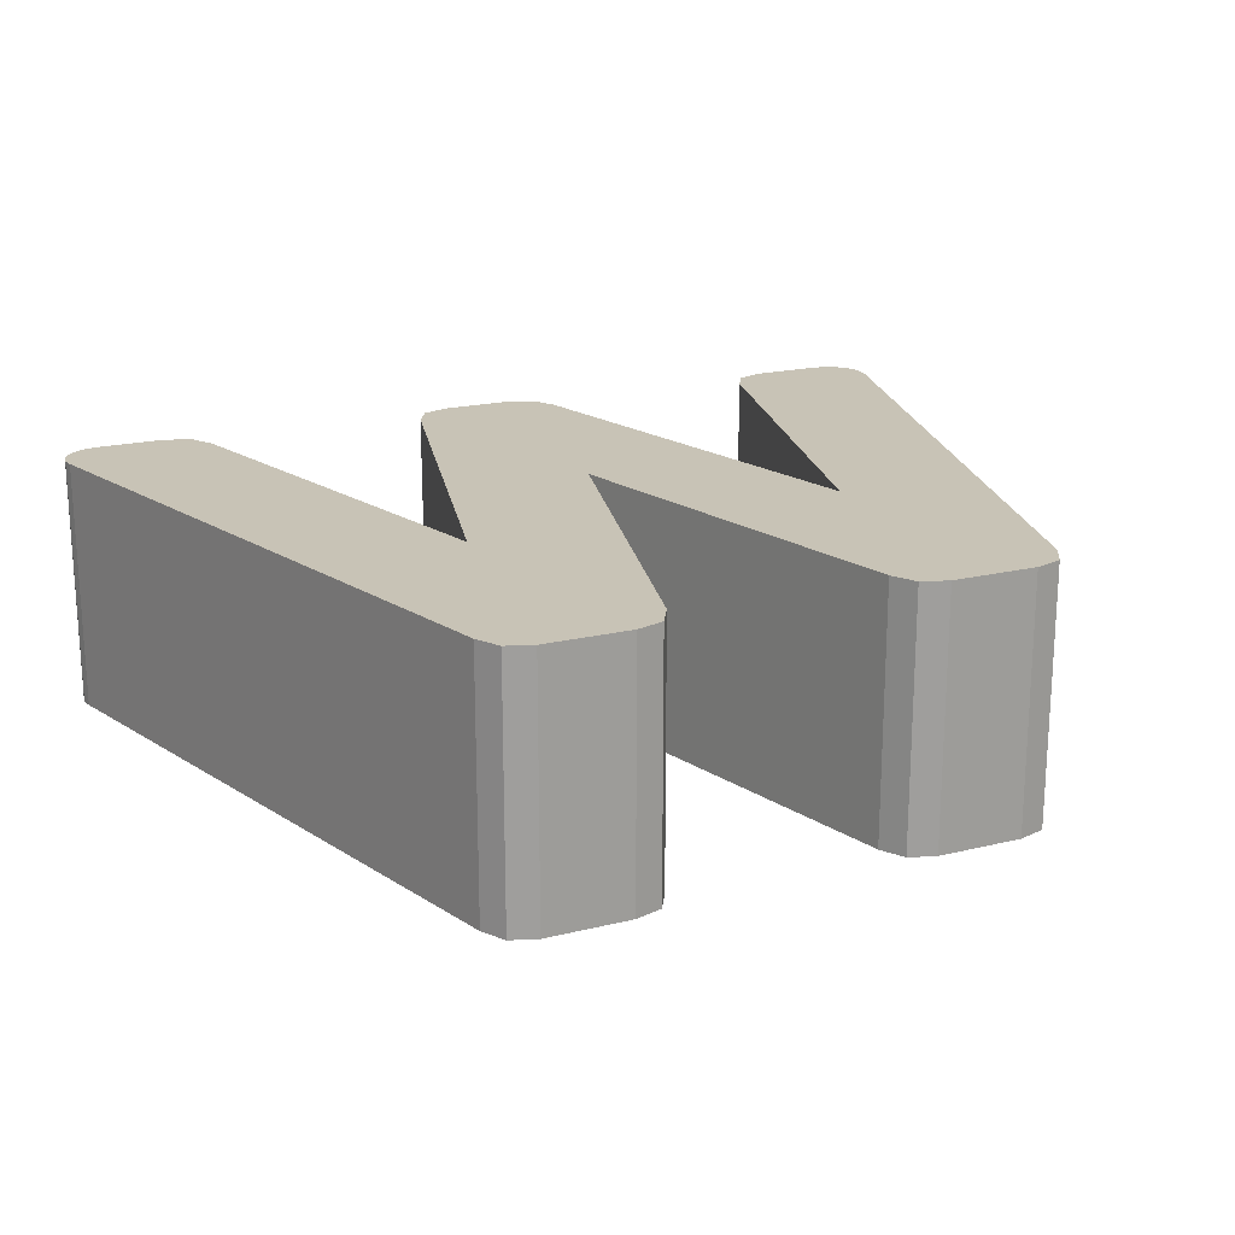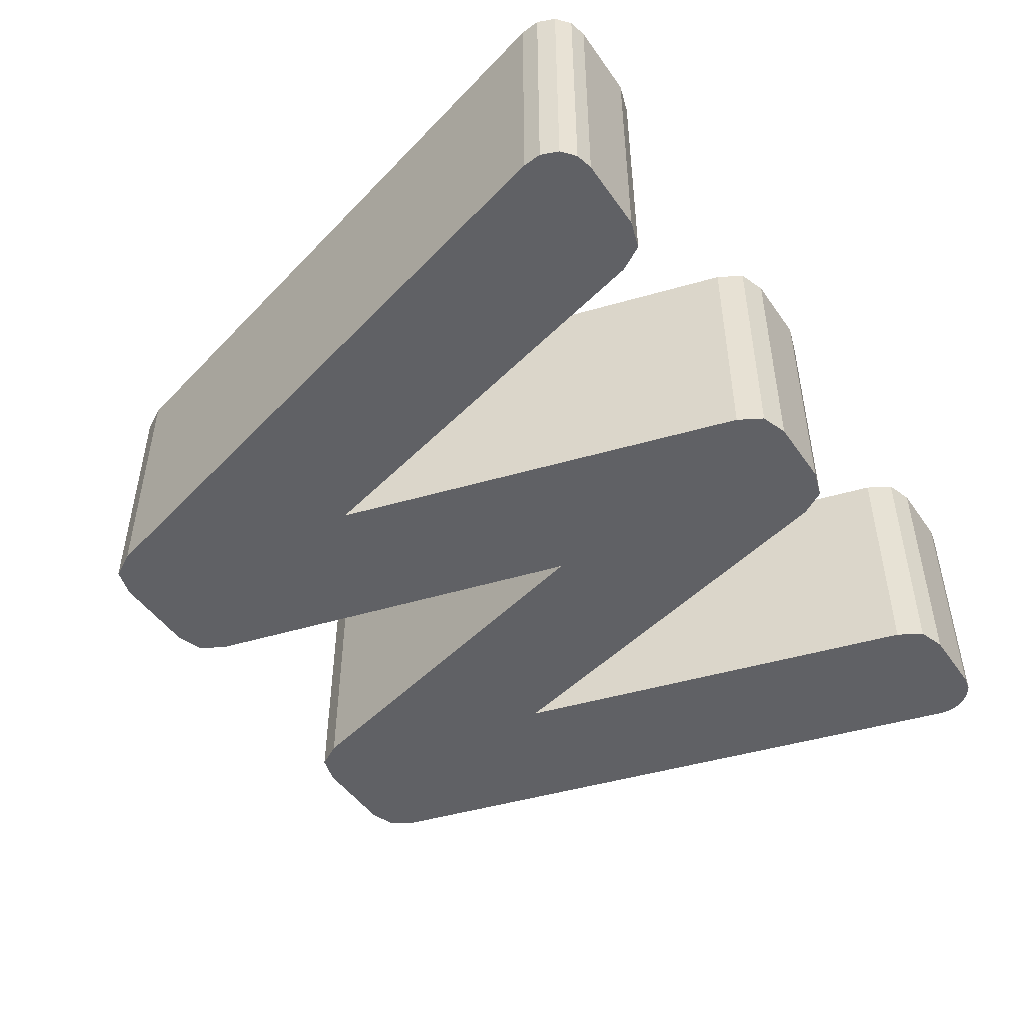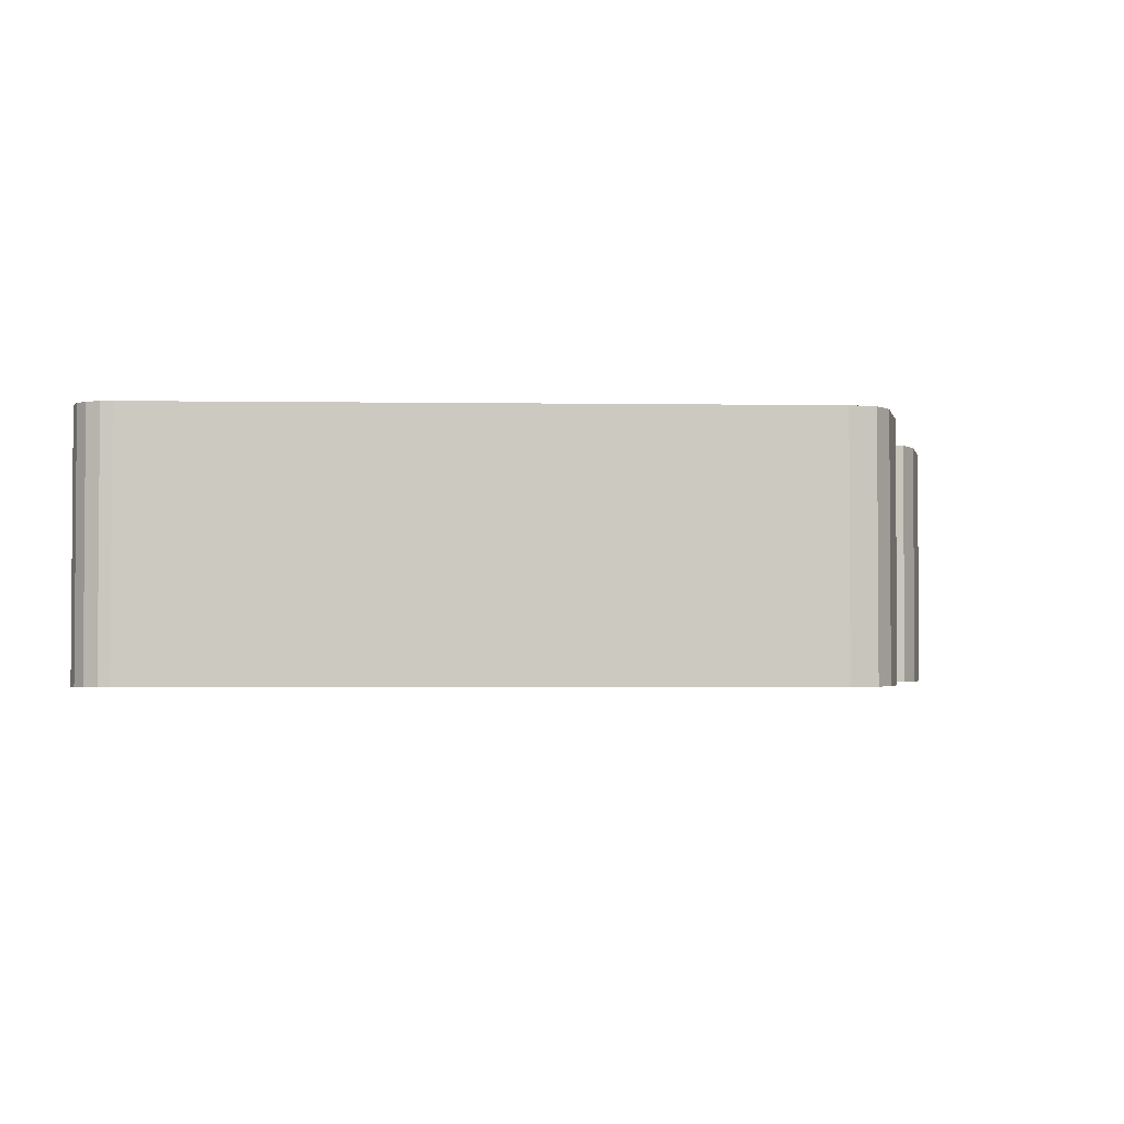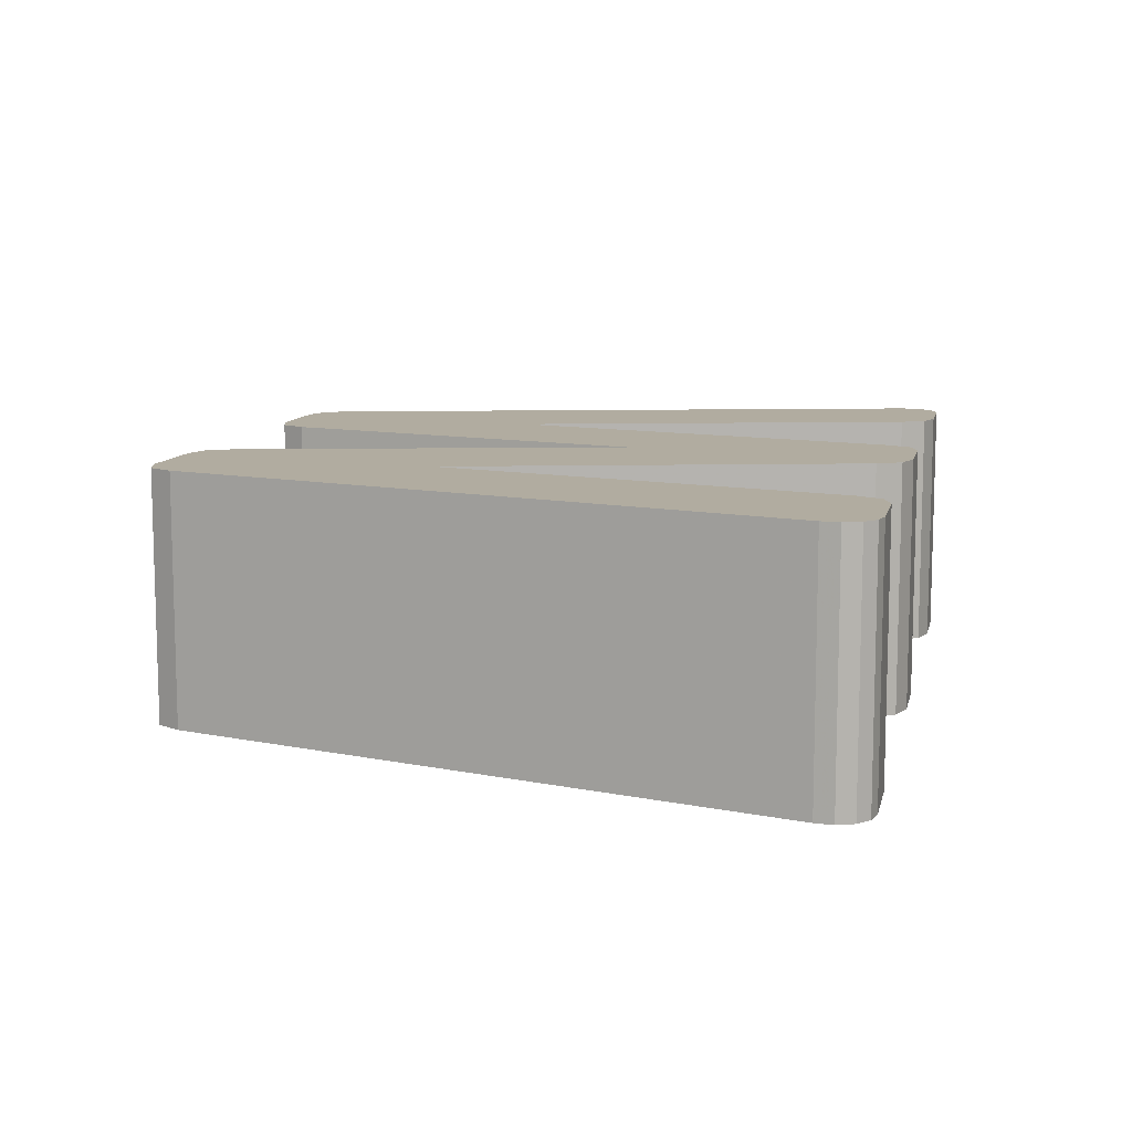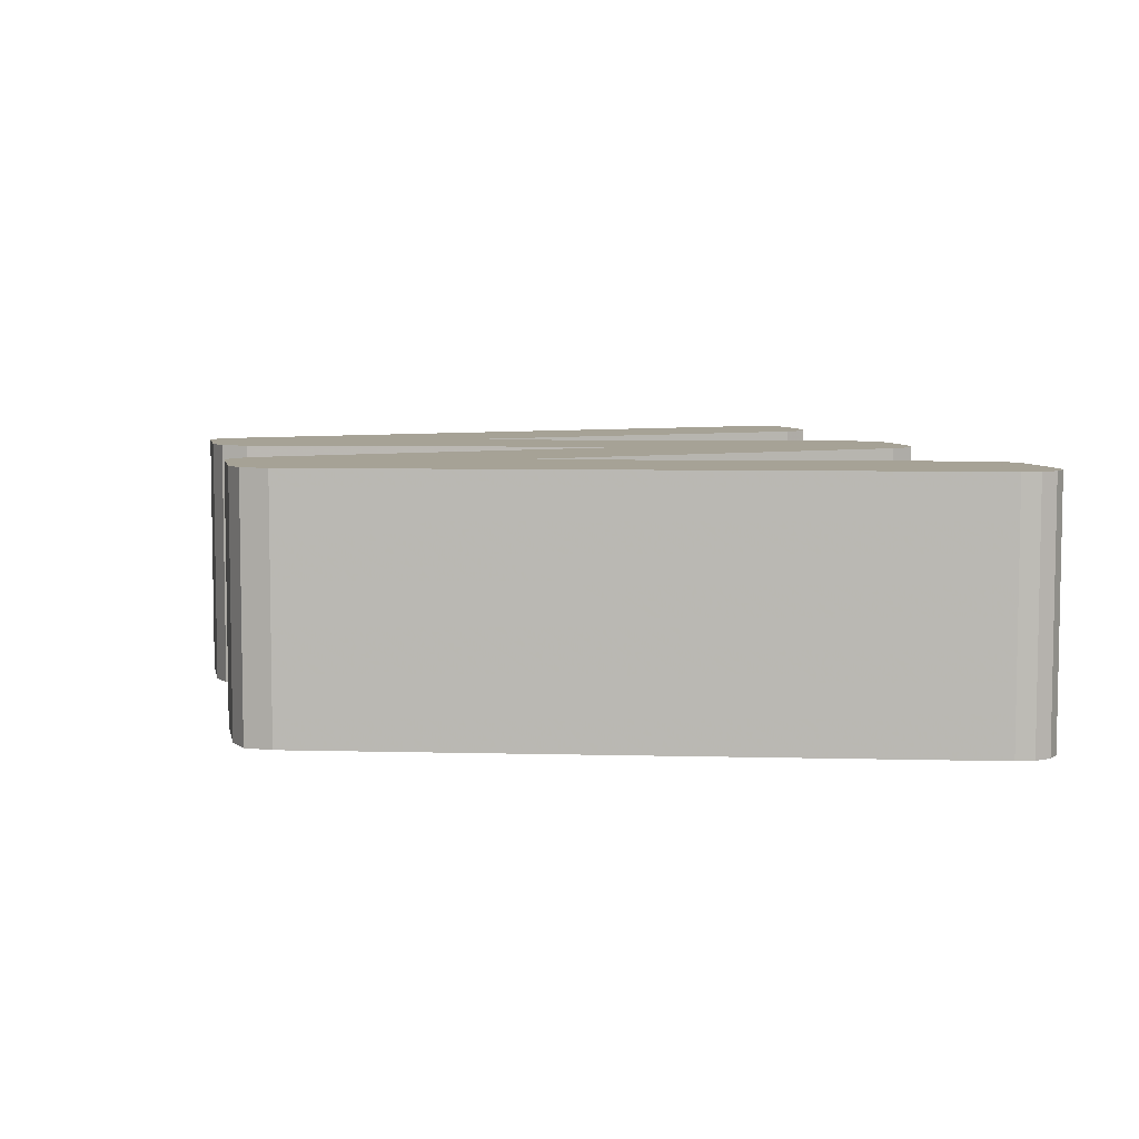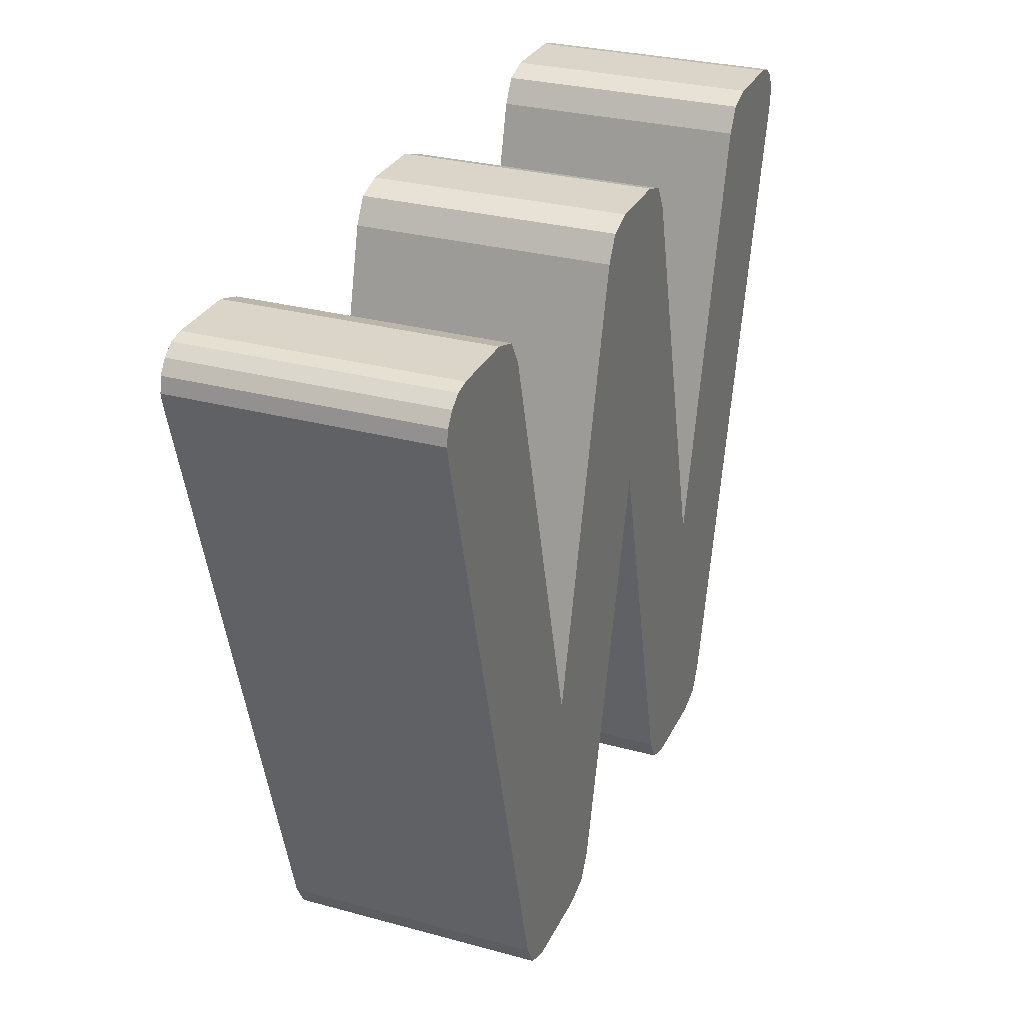
<metadata>
{"format":"obj","ext":"obj","renderer":"f3d","projection":"perspective","resolution":1024,"background":"white","views":[{"elev":19.4,"azim":-24.7,"up":"+Z"},{"elev":-48.1,"azim":123.3,"up":"+Z"},{"elev":-2.5,"azim":-77.5,"up":"+Z"},{"elev":10.1,"azim":102.4,"up":"+Z"},{"elev":6.3,"azim":78.8,"up":"+Z"},{"elev":29.4,"azim":-68.1,"up":"+Y"}]}
</metadata>
<code>
o obj_0
v 9.02 		-14.18 		0
v 9.02 		-14.18 		10
v 5.62 		-14.18 		10
v 5.62 		-14.18 		0
v -5.86 		-14.18 		0
v -5.86 		-14.18 		10
v -9.22 		-14.18 		10
v -9.22 		-14.18 		0
v 7.46 		-3.58 		10
v 10.12 		-13.85 		10
v 10.7 		-12.86 		10
v 16.3 		14.14 		0
v 16.97 		13.98 		0
v 17.5 		13.54 		0
v -0.06 		2.5 		10
v -10.25 		-13.81 		0
v 17.77 		12.86 		0
v 17.7 		12.14 		0
v 2.94 		12.82 		10
v 11.78 		12.82 		0
v 12.35 		13.79 		0
v -10.78 		-12.86 		0
v 13.42 		14.14 		0
v 7.46 		-3.58 		0
v -2.492 		13.79 		10
v -2.492 		13.79 		0
v 4.569 		-13.82 		0
v 2.94 		12.82 		0
v 4.02 		-12.86 		0
v -3.06 		12.82 		0
v 17.7 		12.14 		10
v -3.06 		12.82 		10
v -7.38 		-3.58 		0
v 1.34 		14.14 		0
v -1.42 		14.14 		10
v -0.06 		2.5 		0
v 2.391 		13.78 		0
v -17.34 		13.66 		0
v -17.67 		13.17 		0
v 4.02 		-12.86 		10
v -17.67 		13.17 		10
v -17.34 		13.66 		10
v 17.77 		12.86 		10
v -17.78 		12.58 		0
v -1.42 		14.14 		0
v -17.78 		12.58 		10
v -7.38 		-3.58 		10
v 10.7 		-12.86 		0
v 11.78 		12.82 		10
v 10.12 		-13.85 		0
v 4.569 		-13.82 		10
v 12.35 		13.79 		10
v -11.9 		12.82 		10
v -11.9 		12.82 		0
v 17.5 		13.54 		10
v -12.47 		13.79 		0
v -16.26 		14.14 		10
v -12.47 		13.79 		10
v -16.85 		14.02 		10
v -4.759 		-13.85 		0
v -4.759 		-13.85 		10
v -17.7 		12.14 		10
v 16.97 		13.98 		10
v -13.54 		14.14 		0
v -4.18 		-12.86 		0
v -17.7 		12.14 		0
v -13.54 		14.14 		10
v -4.18 		-12.86 		10
v -16.26 		14.14 		0
v -16.85 		14.02 		0
v 16.3 		14.14 		10
v 13.42 		14.14 		10
v 2.391 		13.78 		10
v 1.34 		14.14 		10
v -10.78 		-12.86 		10
v -10.25 		-13.81 		10
g group_0_6970902
f 1 2 3
f 1 3 4
f 5 6 7
f 5 7 8
f 3 2 9
f 11 9 10
f 2 10 9
f 14 17 13
f 12 13 17
f 20 21 18
f 23 12 18
f 23 18 21
f 17 18 12
f 25 26 32
f 19 9 24
f 19 24 28
f 18 31 11
f 16 22 33
f 28 24 36
f 28 36 37
f 29 36 24
f 27 29 24
f 38 39 41
f 38 41 42
f 15 36 29
f 15 29 40
f 18 17 43
f 18 43 31
f 45 26 25
f 45 25 35
f 39 44 46
f 39 46 41
f 32 15 25
f 35 25 15
f 40 51 9
f 35 15 74
f 29 27 51
f 29 51 40
f 21 20 49
f 21 49 52
f 32 30 47
f 33 47 30
f 4 27 24
f 48 24 18
f 20 18 24
f 48 50 24
f 1 24 50
f 4 24 1
f 20 24 9
f 8 7 16
f 17 14 55
f 17 55 43
f 53 54 56
f 53 56 58
f 27 4 3
f 26 36 30
f 60 61 6
f 60 6 5
f 56 64 67
f 56 67 58
f 50 10 2
f 50 2 1
f 8 16 33
f 30 36 33
f 65 33 36
f 65 60 33
f 5 33 60
f 8 33 5
f 42 53 59
f 41 53 42
f 46 53 41
f 62 53 46
f 47 53 62
f 57 59 53
f 58 67 53
f 57 53 67
f 46 44 66
f 46 66 62
f 26 45 36
f 45 34 36
f 34 37 36
f 14 13 63
f 14 63 55
f 69 70 59
f 69 59 57
f 48 11 10
f 48 10 50
f 65 68 61
f 65 61 60
f 32 47 15
f 71 12 23
f 71 23 72
f 66 22 62
f 13 12 71
f 13 71 63
f 11 48 18
f 19 28 37
f 19 37 73
f 33 54 47
f 53 47 54
f 32 26 30
f 65 36 68
f 15 68 36
f 39 38 44
f 66 44 38
f 70 33 38
f 69 33 70
f 66 38 33
f 64 54 69
f 56 54 64
f 33 69 54
f 22 66 33
f 37 34 74
f 37 74 73
f 70 38 42
f 70 42 59
f 7 47 76
f 75 76 47
f 62 75 47
f 74 34 45
f 74 45 35
f 7 76 16
f 3 51 27
f 67 64 69
f 67 69 57
f 22 75 62
f 68 15 47
f 7 6 47
f 6 61 47
f 68 47 61
f 22 16 76
f 22 76 75
f 49 20 9
f 49 31 52
f 11 31 9
f 9 31 49
f 72 52 31
f 43 71 31
f 55 63 43
f 71 43 63
f 72 31 71
f 23 21 52
f 23 52 72
f 3 9 51
f 15 40 9
f 9 19 15
f 19 73 15
f 74 15 73

</code>
